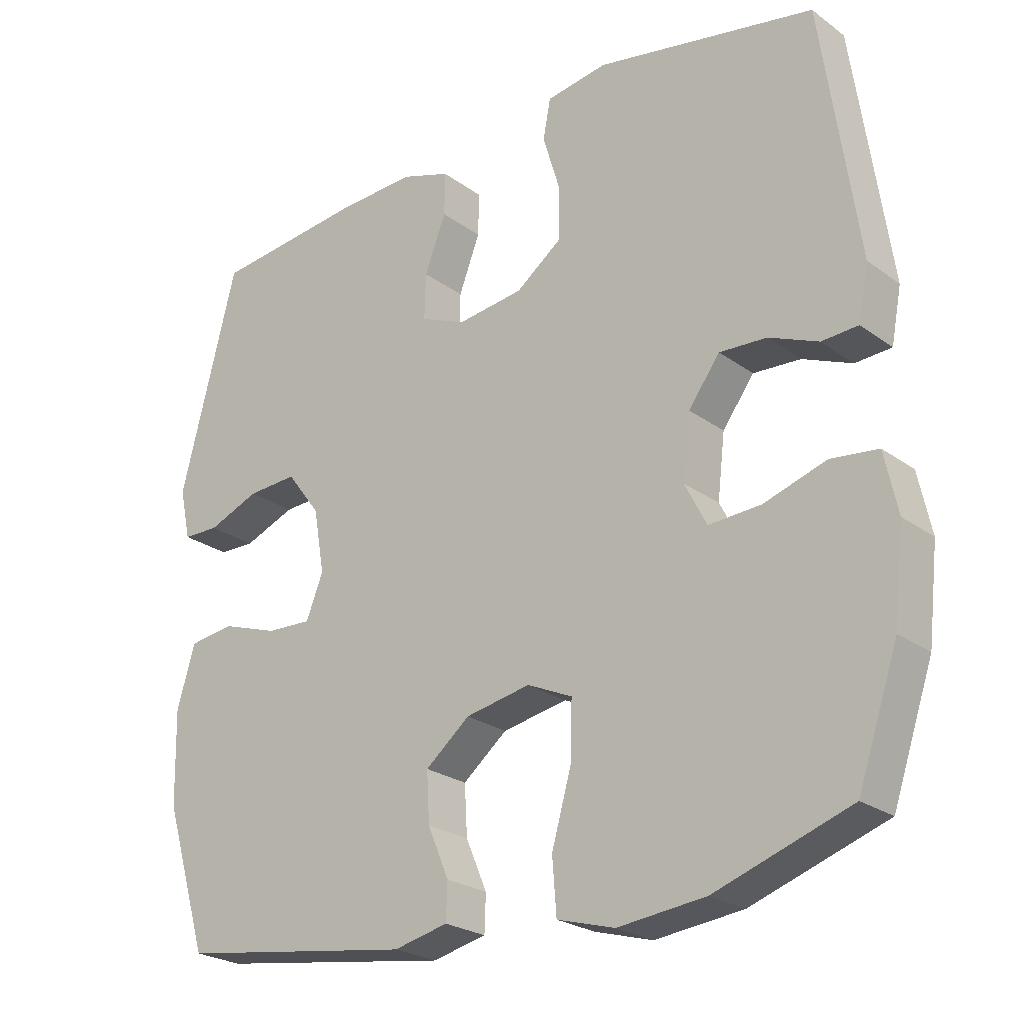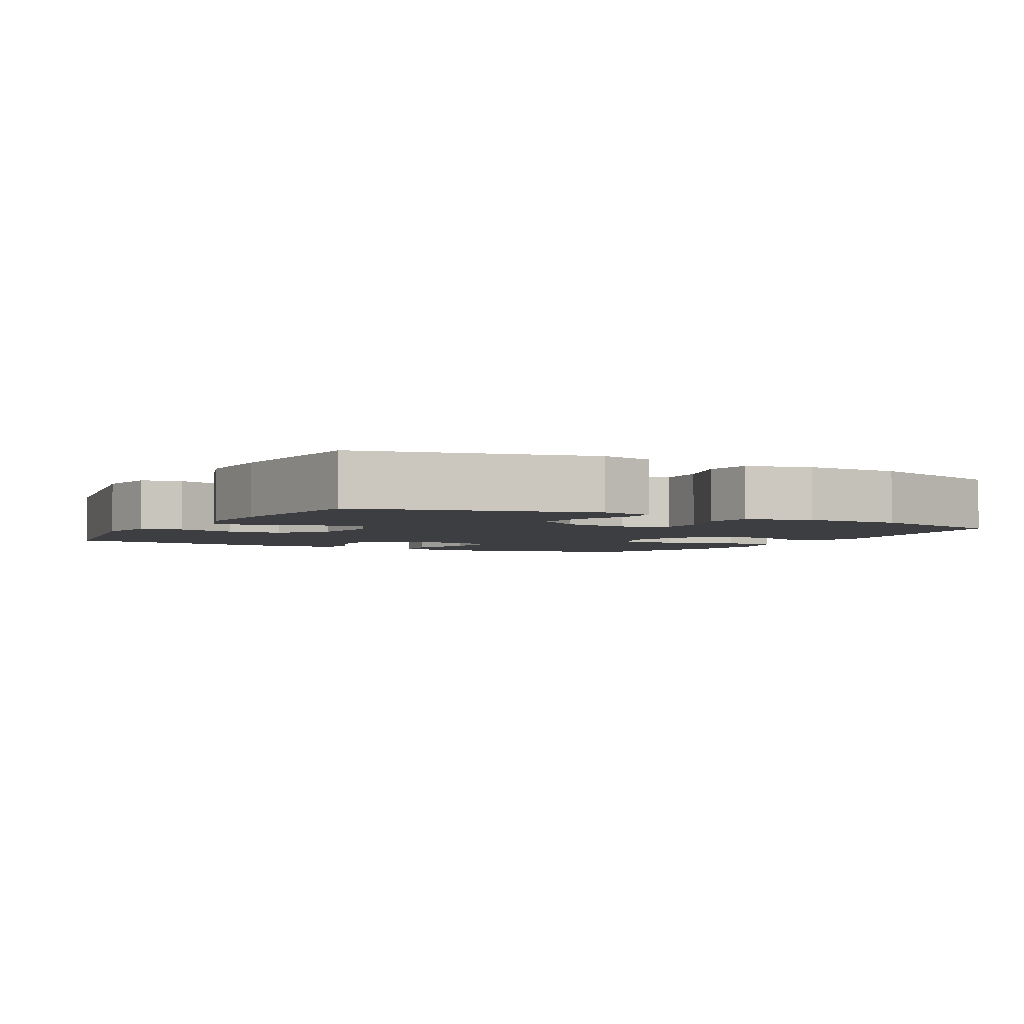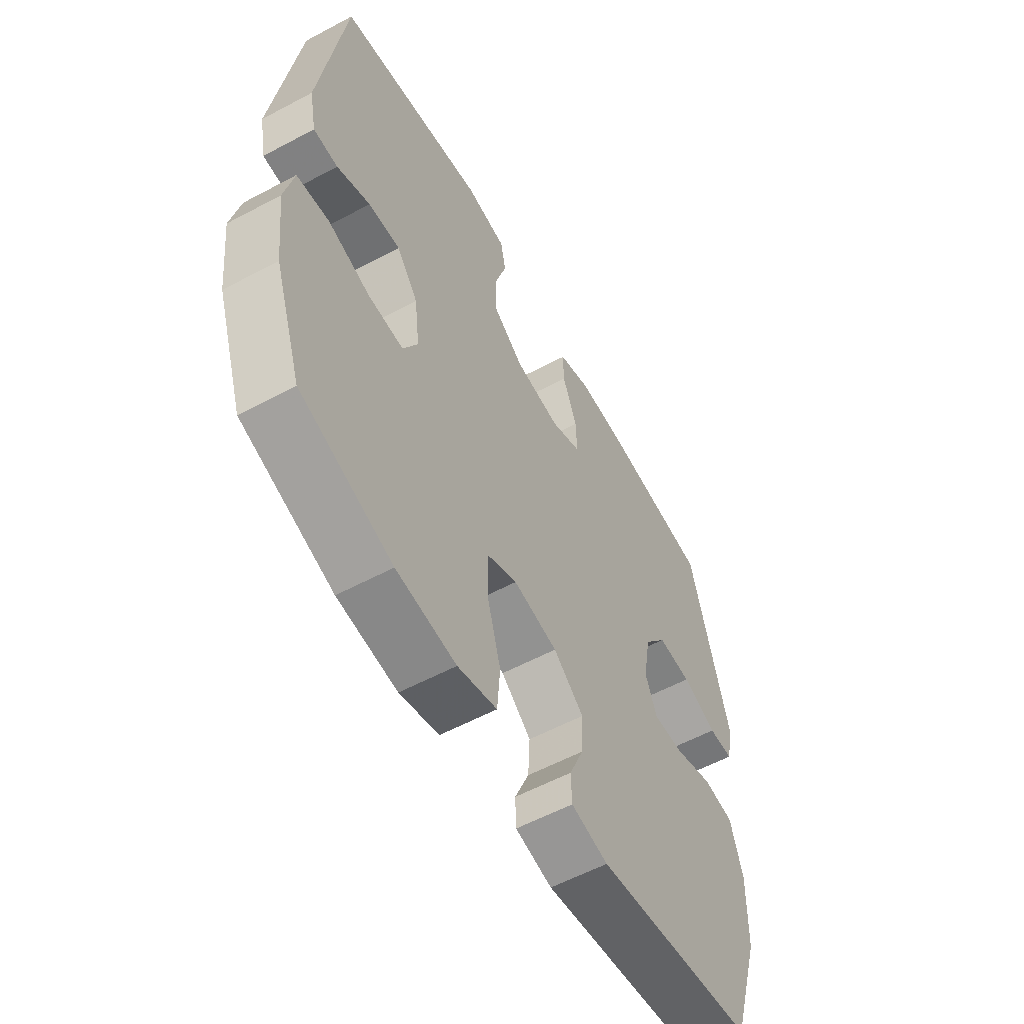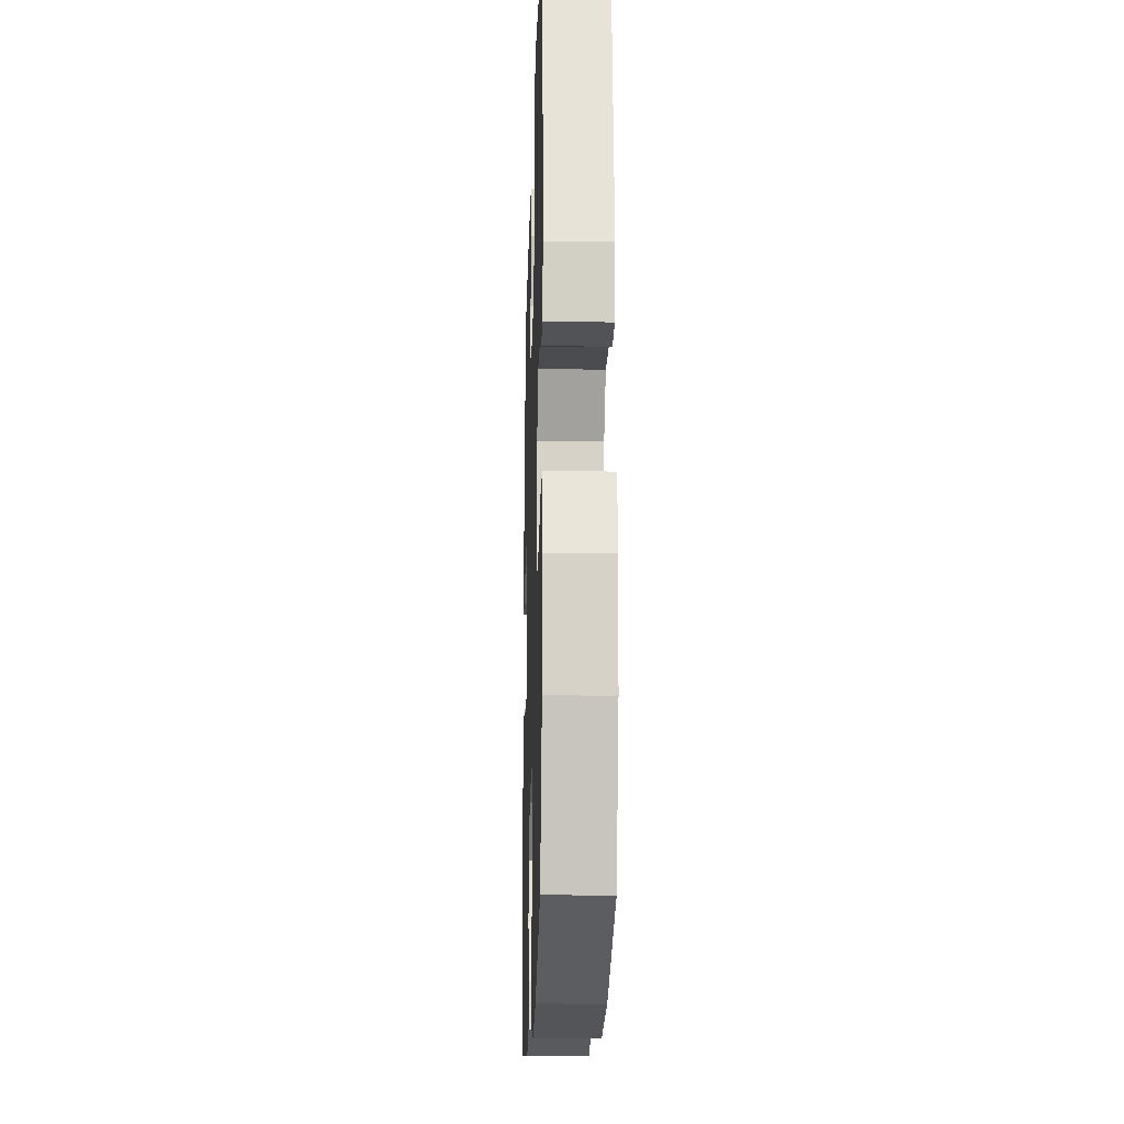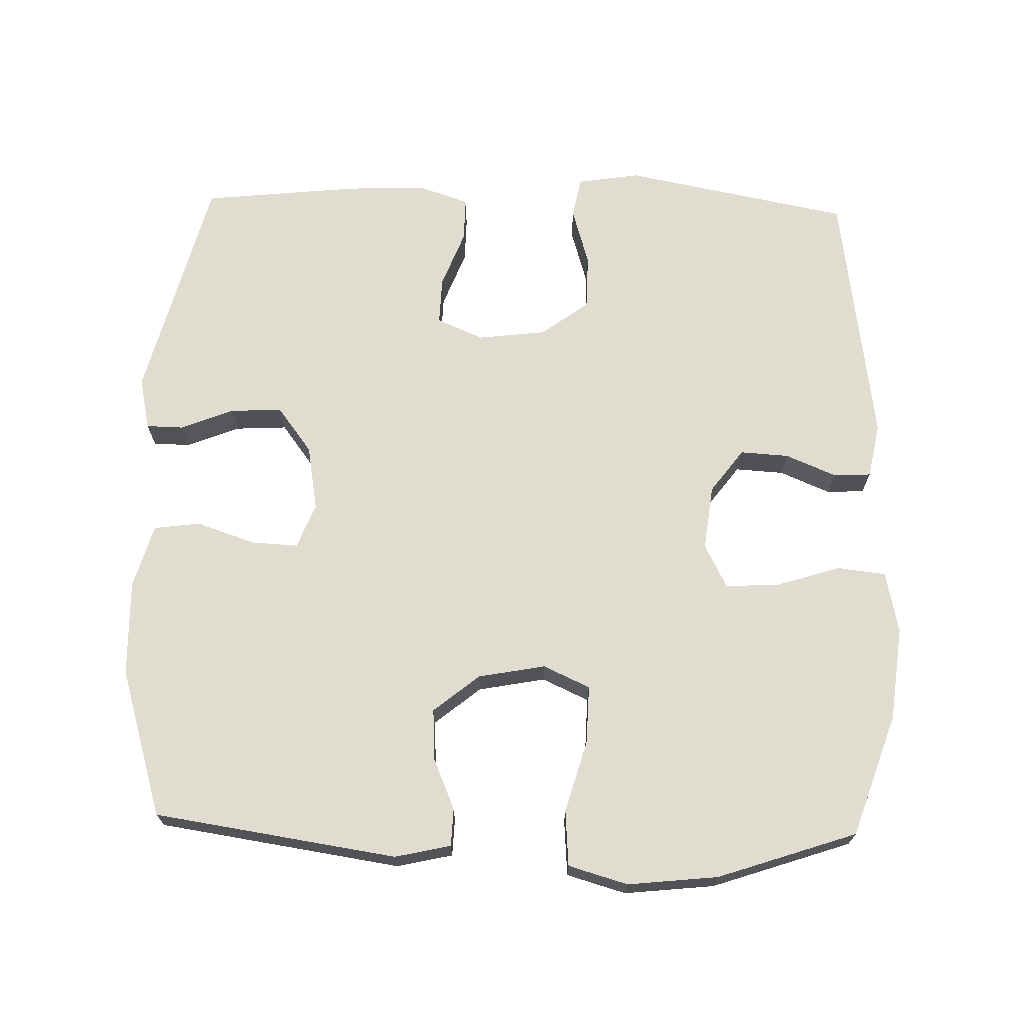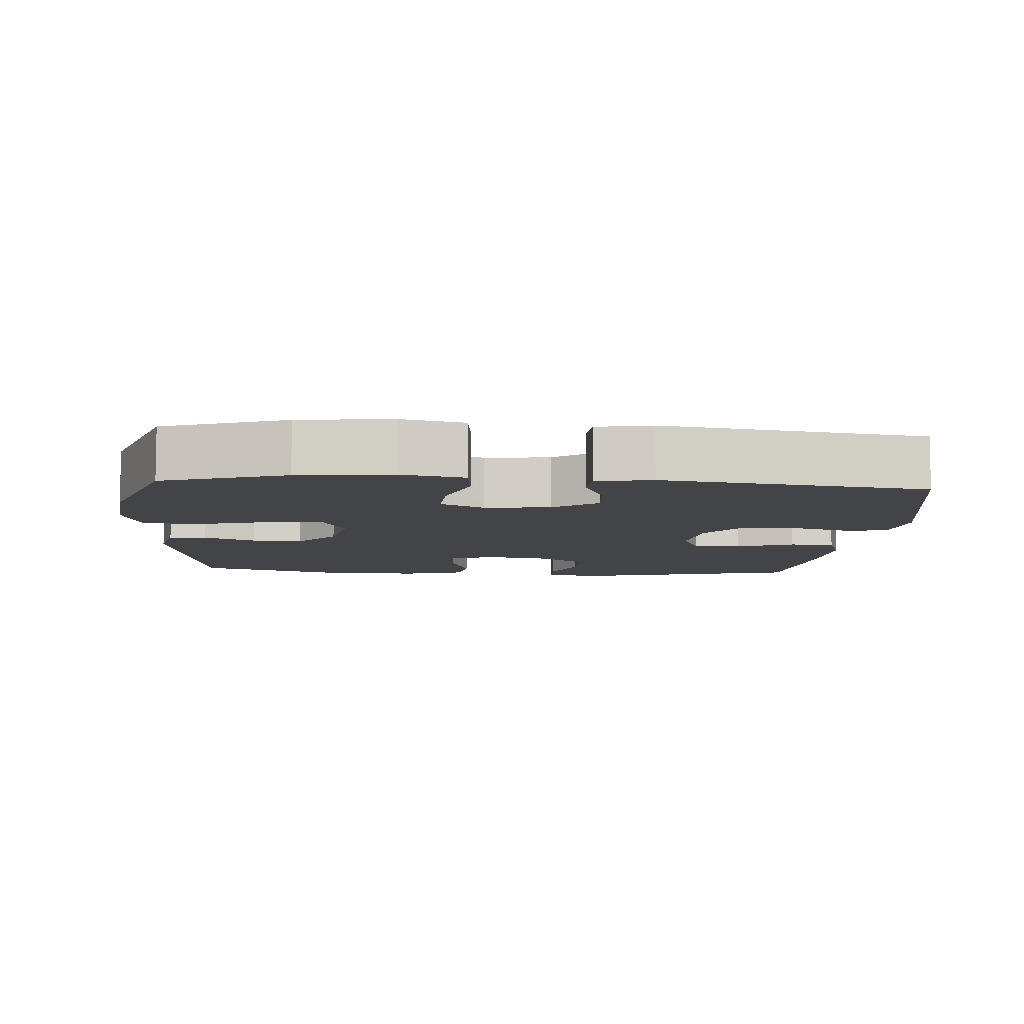
<metadata>
{"format":"obj","ext":"obj","renderer":"f3d","projection":"perspective","resolution":1024,"background":"white","views":[{"elev":-24.2,"azim":-140.0,"up":"+Z"},{"elev":-3.3,"azim":61.2,"up":"+Y"},{"elev":-57.7,"azim":-61.0,"up":"+Z"},{"elev":-18.5,"azim":-91.7,"up":"+Z"},{"elev":69.4,"azim":-178.4,"up":"+Y"},{"elev":-7.9,"azim":-94.2,"up":"+Y"}]}
</metadata>
<code>
v -0.5 0.07 0.5
v -0.179 0.07 0.561
v -0.09 0.07 0.547
v -0.079 0.07 0.489
v -0.104 0.07 0.406
v -0.103 0.07 0.328
v -0.036 0.07 0.278
v 0.061 0.07 0.266
v 0.127 0.07 0.294
v 0.125 0.07 0.361
v 0.094 0.07 0.442
v 0.093 0.07 0.505
v 0.165 0.07 0.529
v 0.279 0.07 0.524
v 0.5 0.07 0.5
v 0.583 0.07 0.176
v 0.567 0.07 0.102
v 0.514 0.07 0.101
v 0.439 0.07 0.131
v 0.366 0.07 0.135
v 0.317 0.07 0.07
v 0.301 0.07 -0.023
v 0.326 0.07 -0.086
v 0.392 0.07 -0.083
v 0.475 0.07 -0.055
v 0.541 0.07 -0.064
v 0.567 0.07 -0.154
v 0.564 0.07 -0.29
v 0.5 0.07 -0.5
v 0.156 0.07 -0.551
v 0.077 0.07 -0.533
v 0.075 0.07 -0.48
v 0.106 0.07 -0.407
v 0.11 0.07 -0.335
v 0.045 0.07 -0.282
v -0.05 0.07 -0.264
v -0.116 0.07 -0.294
v -0.114 0.07 -0.376
v -0.085 0.07 -0.478
v -0.091 0.07 -0.557
v -0.175 0.07 -0.581
v -0.303 0.07 -0.567
v -0.5 0.07 -0.5
v -0.559 0.07 -0.327
v -0.574 0.07 -0.195
v -0.555 0.07 -0.107
v -0.486 0.07 -0.099
v -0.395 0.07 -0.128
v -0.319 0.07 -0.132
v -0.287 0.07 -0.07
v -0.298 0.07 0.022
v -0.344 0.07 0.084
v -0.413 0.07 0.08
v -0.485 0.07 0.05
v -0.538 0.07 0.053
v -0.553 0.07 0.131
v -0.5 0 0.5
v -0.179 0 0.561
v -0.09 0 0.547
v -0.079 0 0.489
v -0.104 0 0.406
v -0.103 0 0.328
v -0.036 0 0.278
v 0.061 0 0.266
v 0.127 0 0.294
v 0.125 0 0.361
v 0.094 0 0.442
v 0.093 0 0.505
v 0.165 0 0.529
v 0.279 0 0.524
v 0.5 0 0.5
v 0.583 0 0.176
v 0.567 0 0.102
v 0.514 0 0.101
v 0.439 0 0.131
v 0.366 0 0.135
v 0.317 0 0.07
v 0.301 0 -0.023
v 0.326 0 -0.086
v 0.392 0 -0.083
v 0.475 0 -0.055
v 0.541 0 -0.064
v 0.567 0 -0.154
v 0.564 0 -0.29
v 0.5 0 -0.5
v 0.156 0 -0.551
v 0.077 0 -0.533
v 0.075 0 -0.48
v 0.106 0 -0.407
v 0.11 0 -0.335
v 0.045 0 -0.282
v -0.05 0 -0.264
v -0.116 0 -0.294
v -0.114 0 -0.376
v -0.085 0 -0.478
v -0.091 0 -0.557
v -0.175 0 -0.581
v -0.303 0 -0.567
v -0.5 0 -0.5
v -0.559 0 -0.327
v -0.574 0 -0.195
v -0.555 0 -0.107
v -0.486 0 -0.099
v -0.395 0 -0.128
v -0.319 0 -0.132
v -0.287 0 -0.07
v -0.298 0 0.022
v -0.344 0 0.084
v -0.413 0 0.08
v -0.485 0 0.05
v -0.538 0 0.053
v -0.553 0 0.131
f 3 4 5
f 2 3 5
f 1 2 5
f 56 1 5
f 55 56 5
f 54 55 5
f 53 54 5
f 52 53 5 6
f 51 52 6 7
f 50 51 7 8
f 49 50 8 9
f 46 47 48
f 45 46 48
f 44 45 48
f 43 44 48
f 42 43 48
f 41 42 48
f 40 41 48
f 39 40 48
f 38 39 48
f 37 38 48 49
f 36 37 49 9
f 31 32 33
f 30 31 33
f 29 30 33
f 28 29 33
f 27 28 33
f 26 27 33
f 25 26 33
f 24 25 33
f 23 24 33 34
f 22 23 34 35
f 17 18 19
f 16 17 19
f 15 16 19
f 14 15 19
f 13 14 19
f 12 13 19
f 11 12 19
f 10 11 19
f 9 10 19 20
f 35 36 9
f 22 35 9
f 21 22 9
f 9 20 21
f 61 60 59
f 61 59 58
f 61 58 57
f 61 57 112
f 61 112 111
f 61 111 110
f 61 110 109
f 62 61 109 108
f 63 62 108 107
f 64 63 107 106
f 65 64 106 105
f 104 103 102
f 104 102 101
f 104 101 100
f 104 100 99
f 104 99 98
f 104 98 97
f 104 97 96
f 104 96 95
f 104 95 94
f 105 104 94 93
f 65 105 93 92
f 89 88 87
f 89 87 86
f 89 86 85
f 89 85 84
f 89 84 83
f 89 83 82
f 89 82 81
f 89 81 80
f 90 89 80 79
f 91 90 79 78
f 75 74 73
f 75 73 72
f 75 72 71
f 75 71 70
f 75 70 69
f 75 69 68
f 75 68 67
f 75 67 66
f 76 75 66 65
f 65 92 91
f 65 91 78
f 65 78 77
f 77 76 65
f 1 57 58 2
f 2 58 59 3
f 3 59 60 4
f 4 60 61 5
f 5 61 62 6
f 6 62 63 7
f 7 63 64 8
f 8 64 65 9
f 9 65 66 10
f 10 66 67 11
f 11 67 68 12
f 12 68 69 13
f 13 69 70 14
f 14 70 71 15
f 15 71 72 16
f 16 72 73 17
f 17 73 74 18
f 18 74 75 19
f 19 75 76 20
f 20 76 77 21
f 21 77 78 22
f 22 78 79 23
f 23 79 80 24
f 24 80 81 25
f 25 81 82 26
f 26 82 83 27
f 27 83 84 28
f 28 84 85 29
f 29 85 86 30
f 30 86 87 31
f 31 87 88 32
f 32 88 89 33
f 33 89 90 34
f 34 90 91 35
f 35 91 92 36
f 36 92 93 37
f 37 93 94 38
f 38 94 95 39
f 39 95 96 40
f 40 96 97 41
f 41 97 98 42
f 42 98 99 43
f 43 99 100 44
f 44 100 101 45
f 45 101 102 46
f 46 102 103 47
f 47 103 104 48
f 48 104 105 49
f 49 105 106 50
f 50 106 107 51
f 51 107 108 52
f 52 108 109 53
f 53 109 110 54
f 54 110 111 55
f 55 111 112 56
f 56 112 57 1

</code>
